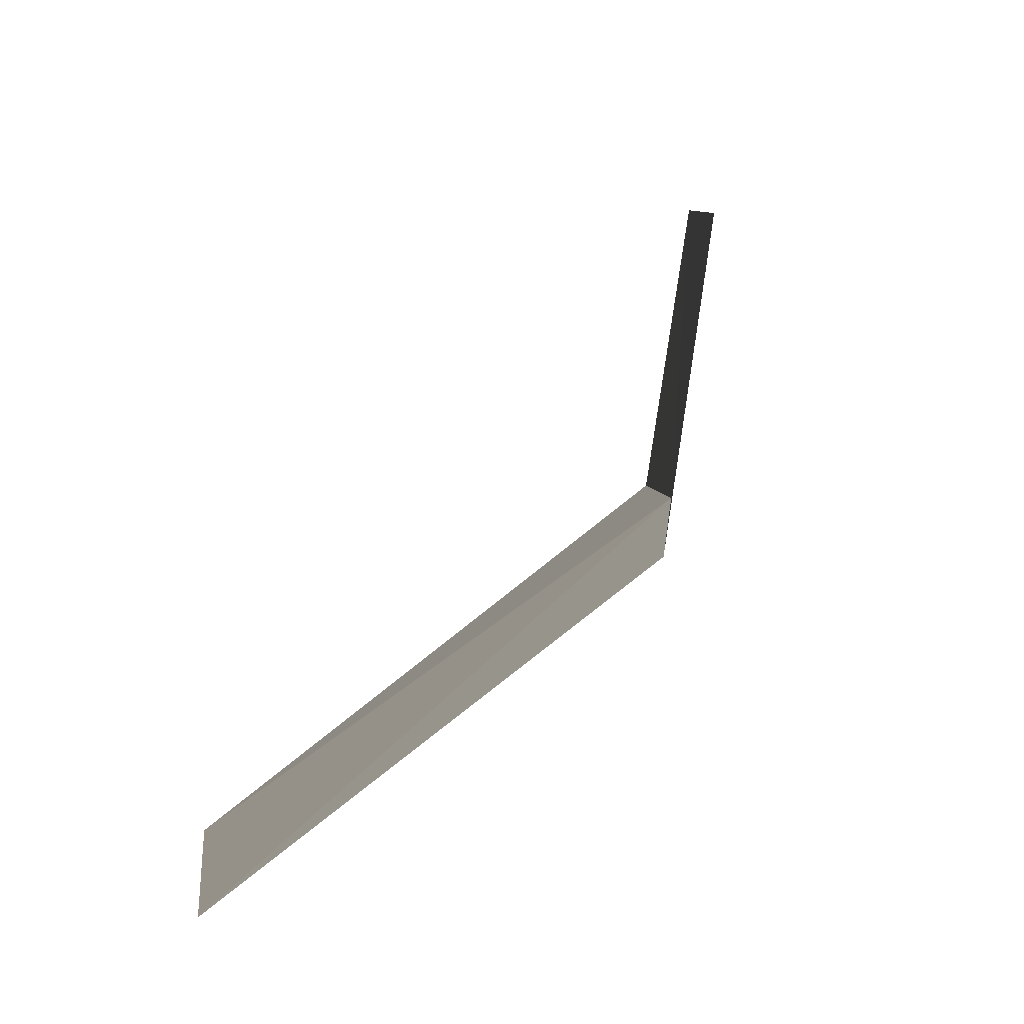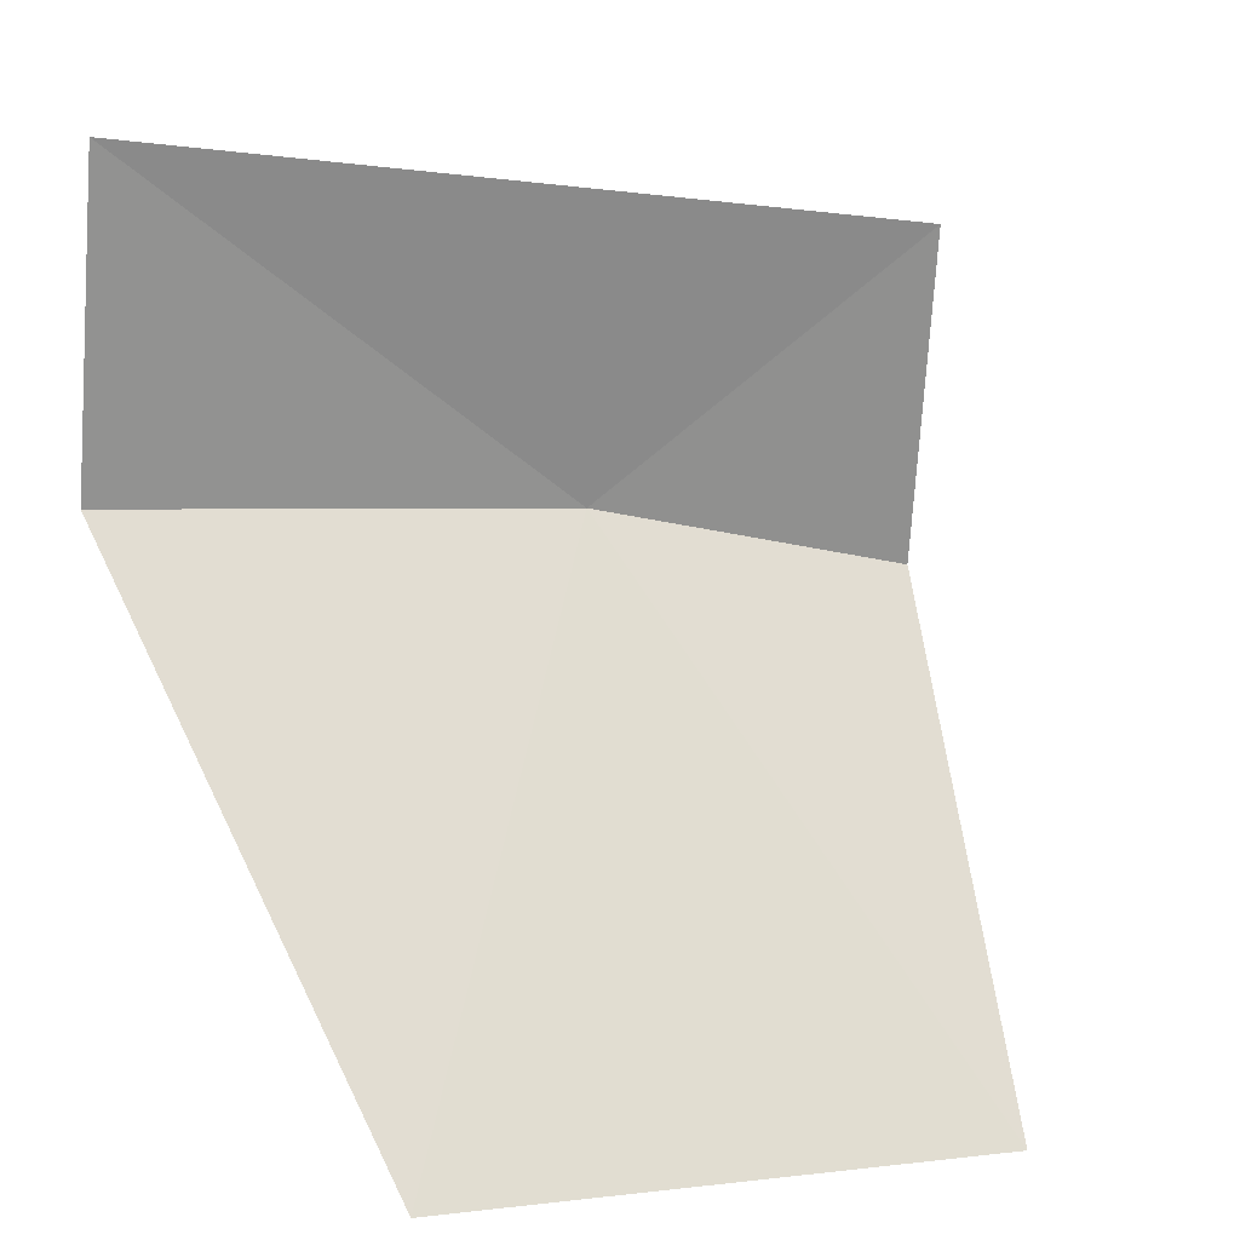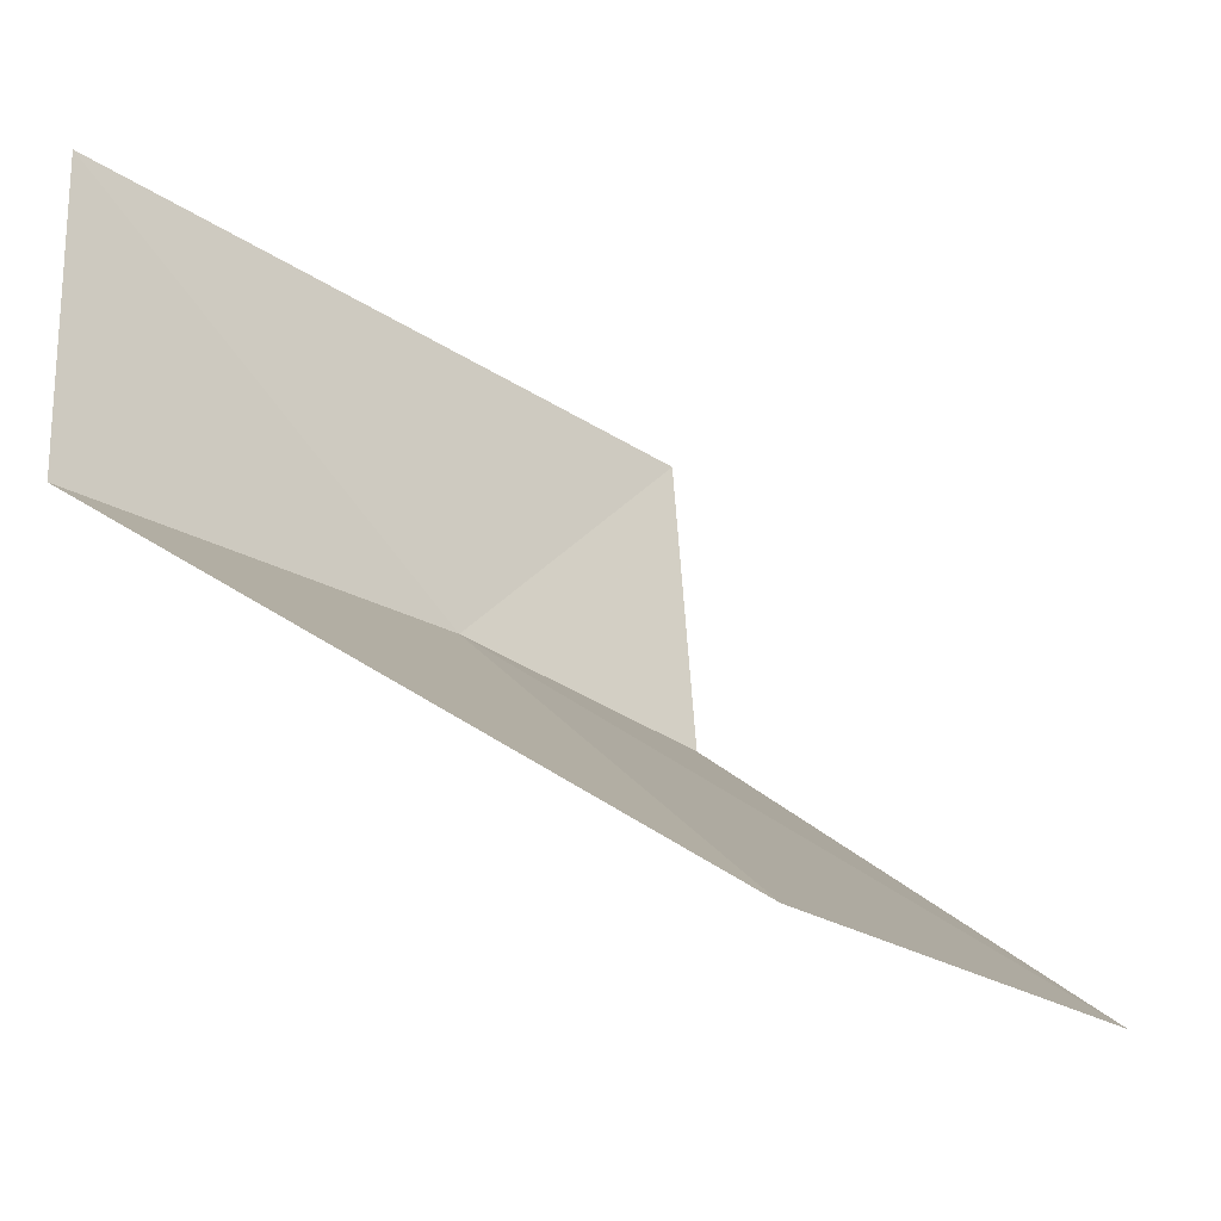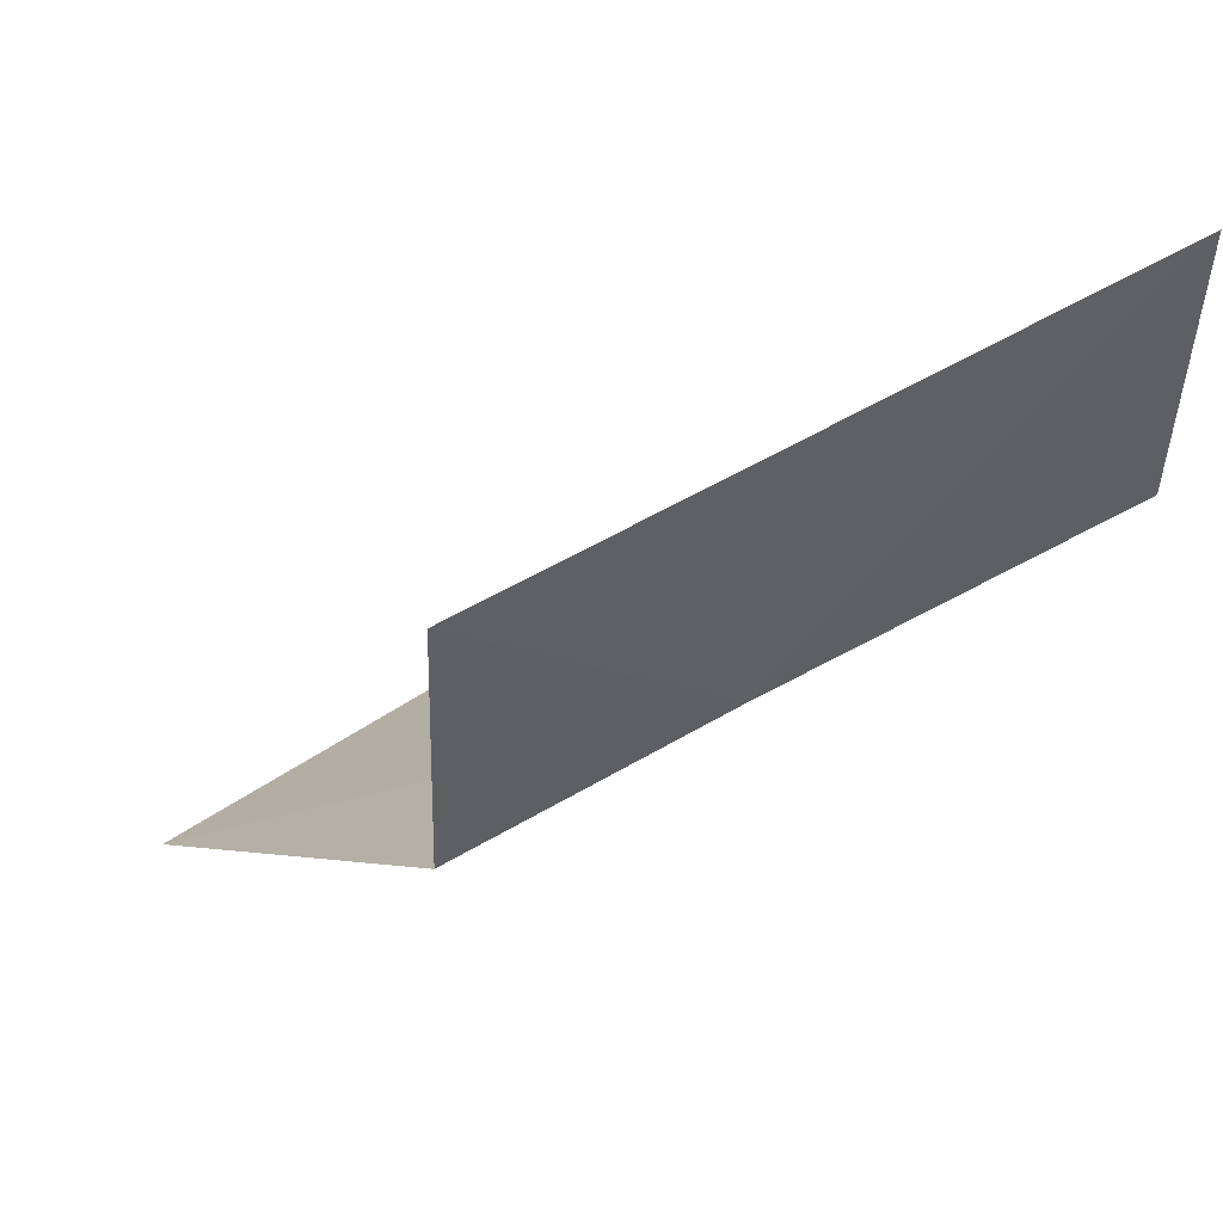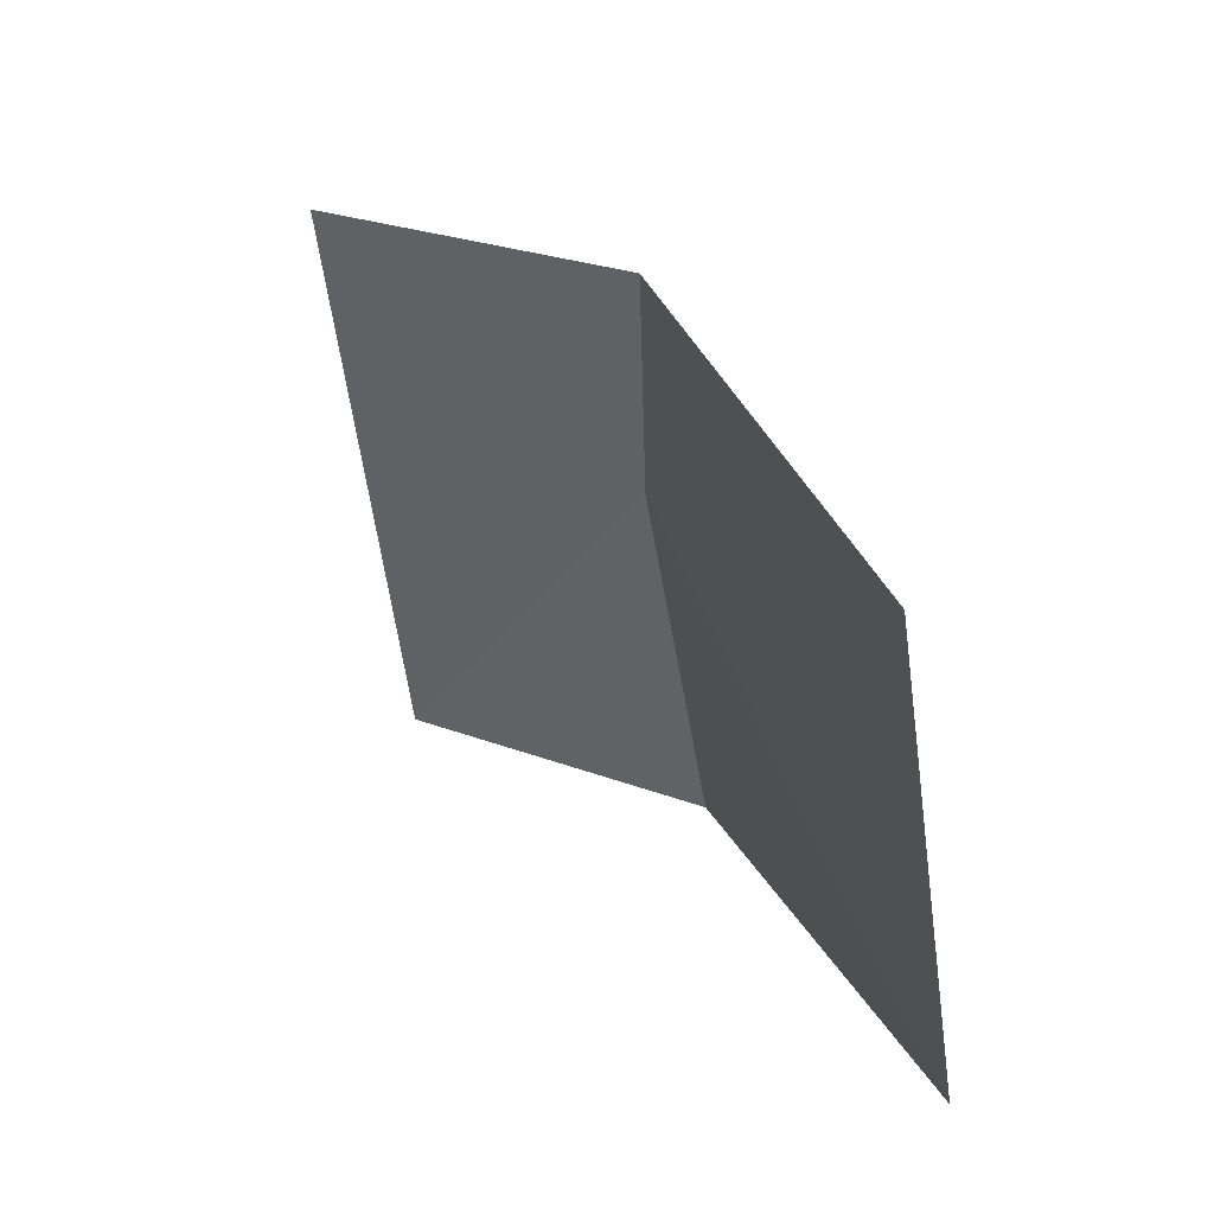
<metadata>
{"format":"obj","ext":"obj","renderer":"f3d","projection":"perspective","resolution":1024,"background":"white","views":[{"elev":1.1,"azim":148.1,"up":"+Z"},{"elev":32.5,"azim":55.9,"up":"+Z"},{"elev":-20.5,"azim":11.9,"up":"+Z"},{"elev":43.6,"azim":-155.6,"up":"+Z"},{"elev":14.9,"azim":108.6,"up":"+Y"}]}
</metadata>
<code>
v 5.173 -2.503 38.17
v 4.86 -2.896 38.58
v 5.348 -2.18 38.49
v 4.889 -2.963 38.18
v 5.383 -2.226 38.11
v 5.854 -2.425 37.73
v 5.589 -2.989 37.73
f 1 3 2
f 1 7 6
f 1 2 4
f 1 5 3
f 1 4 7
f 1 6 5

</code>
